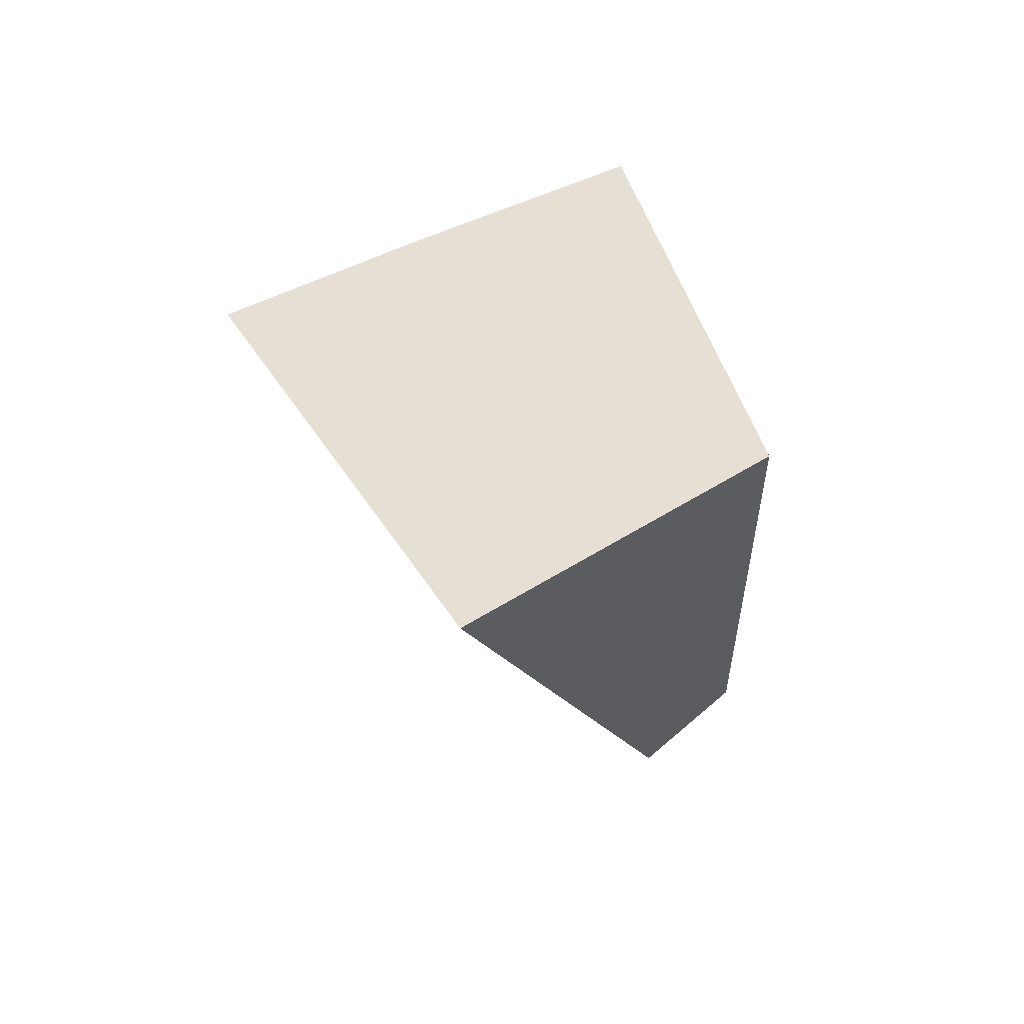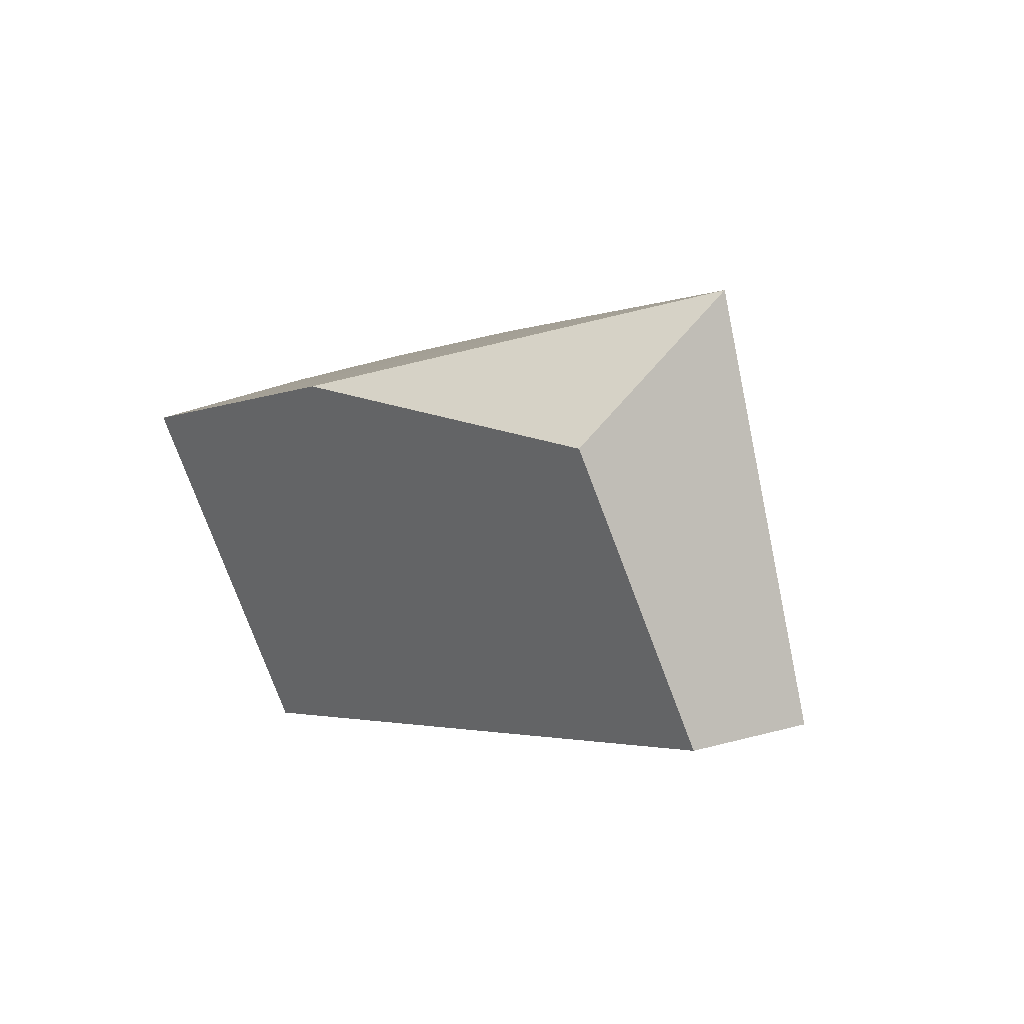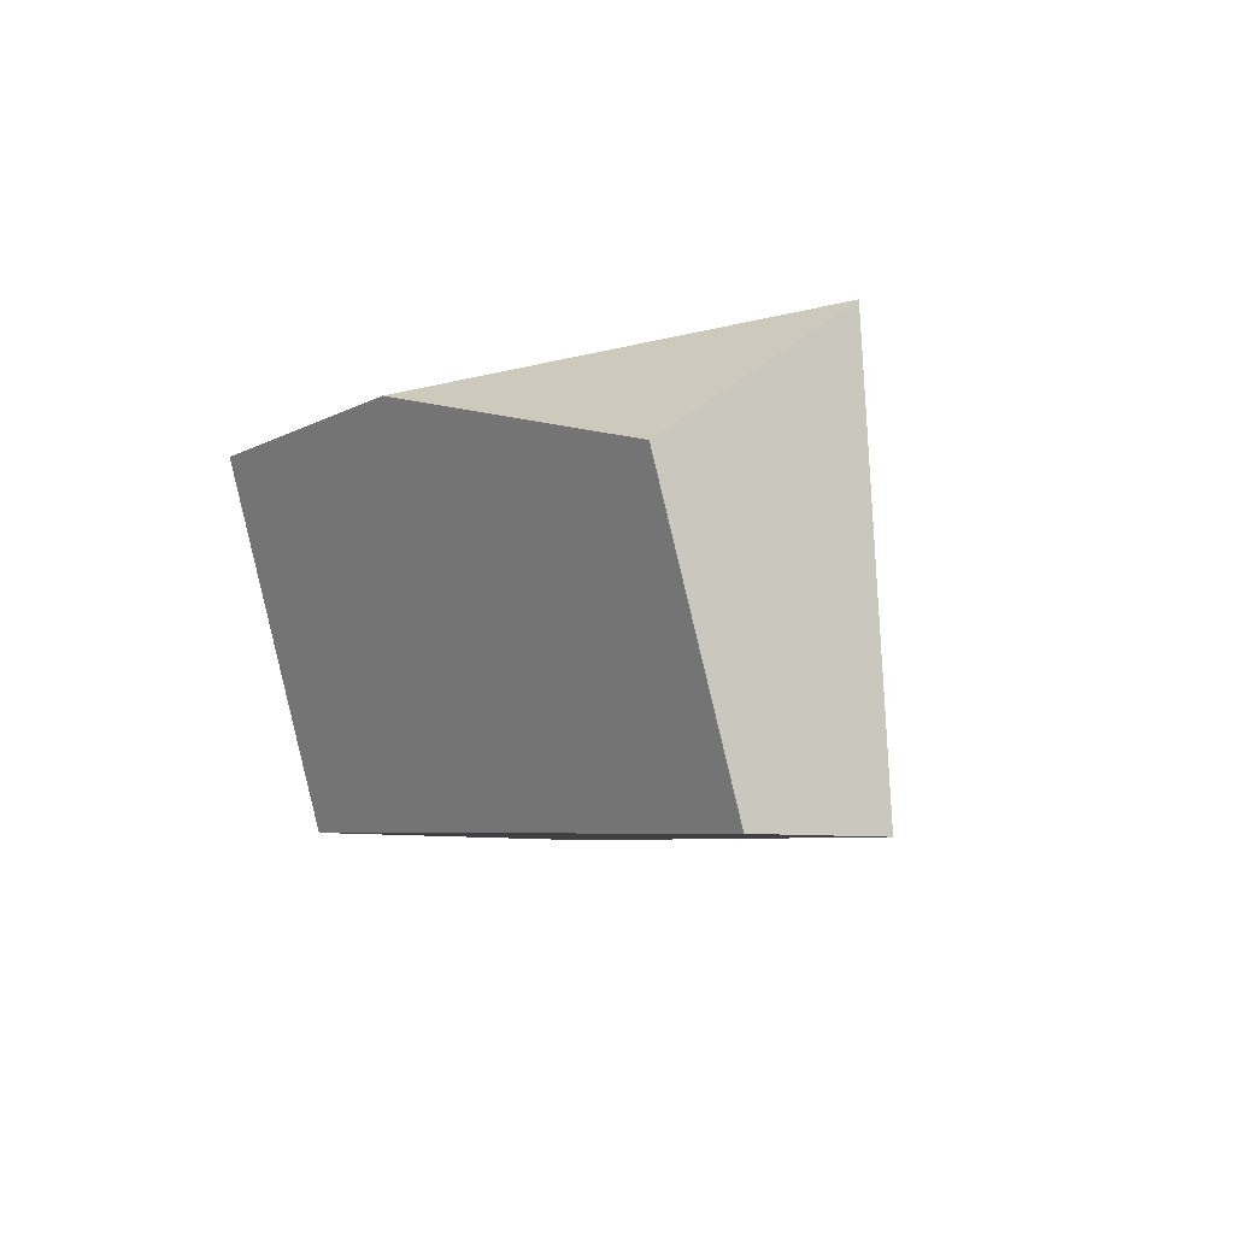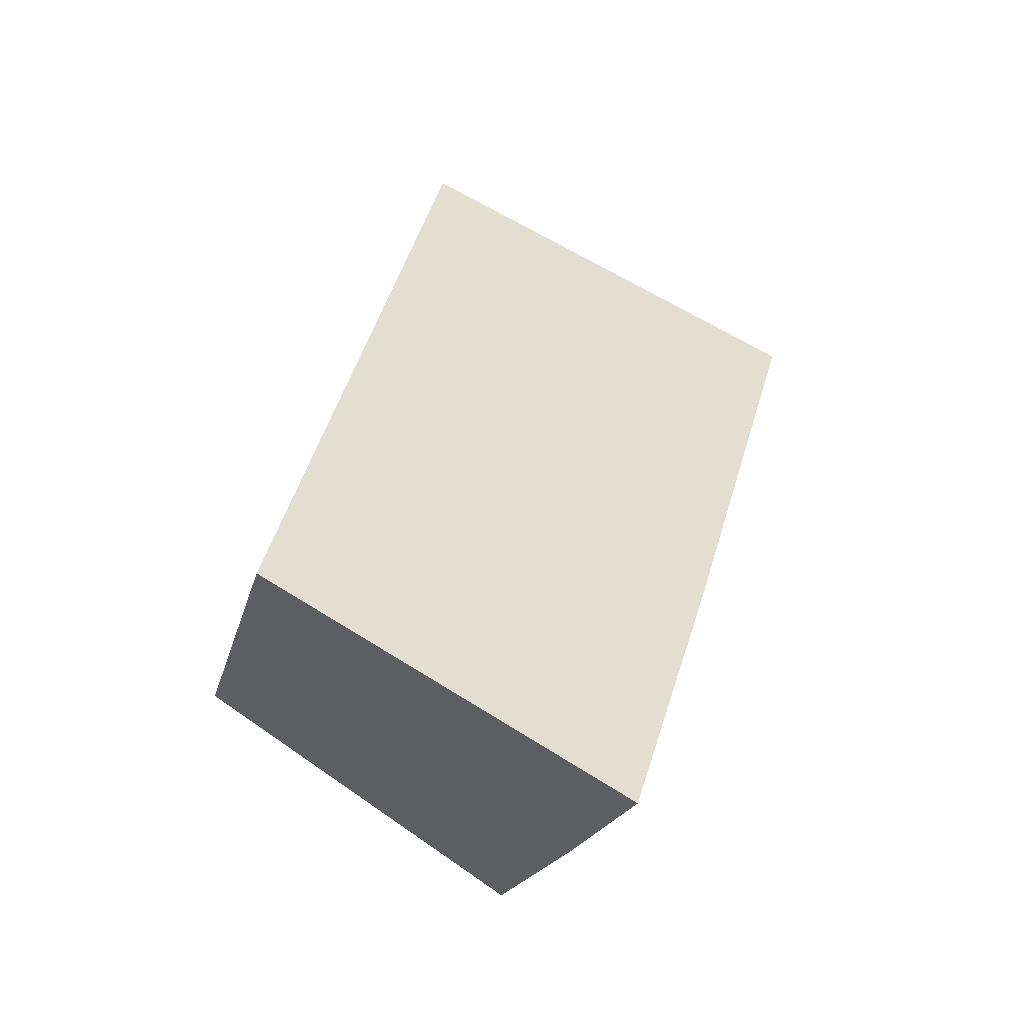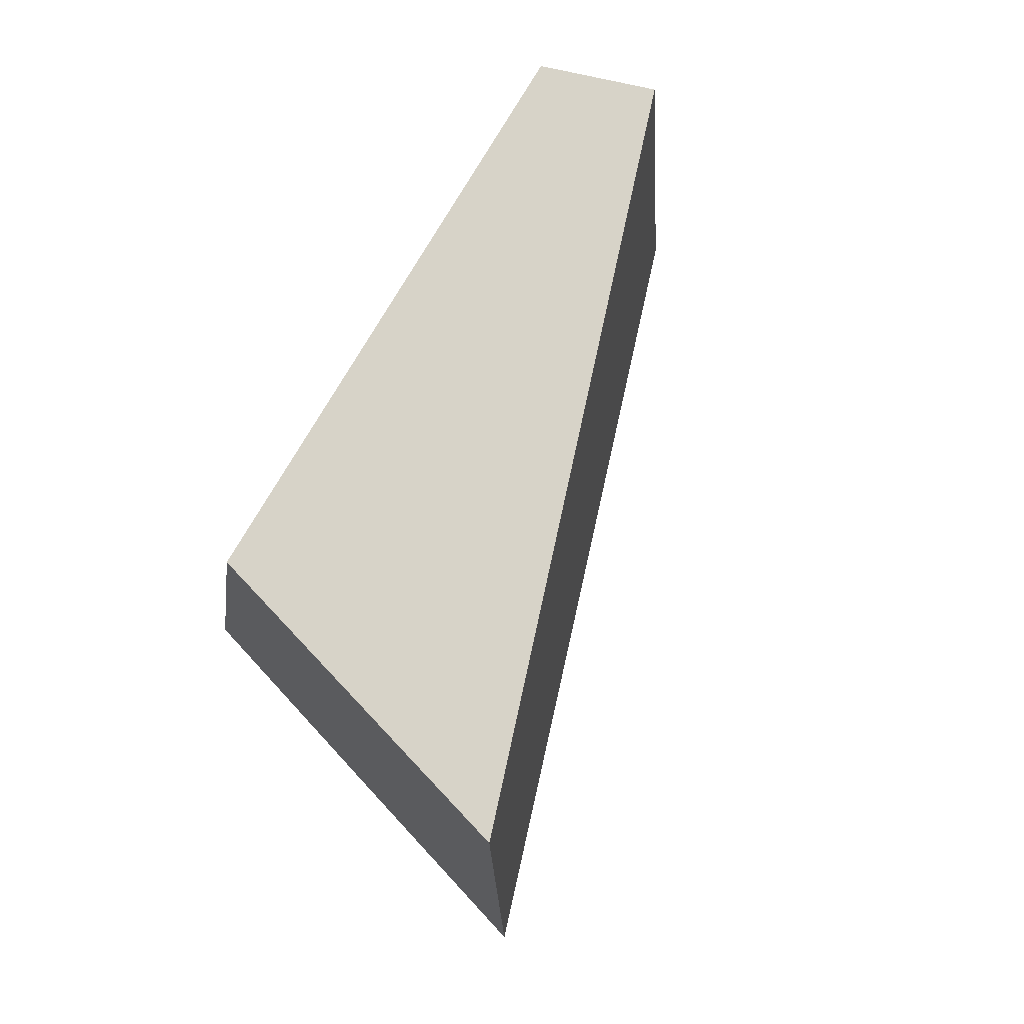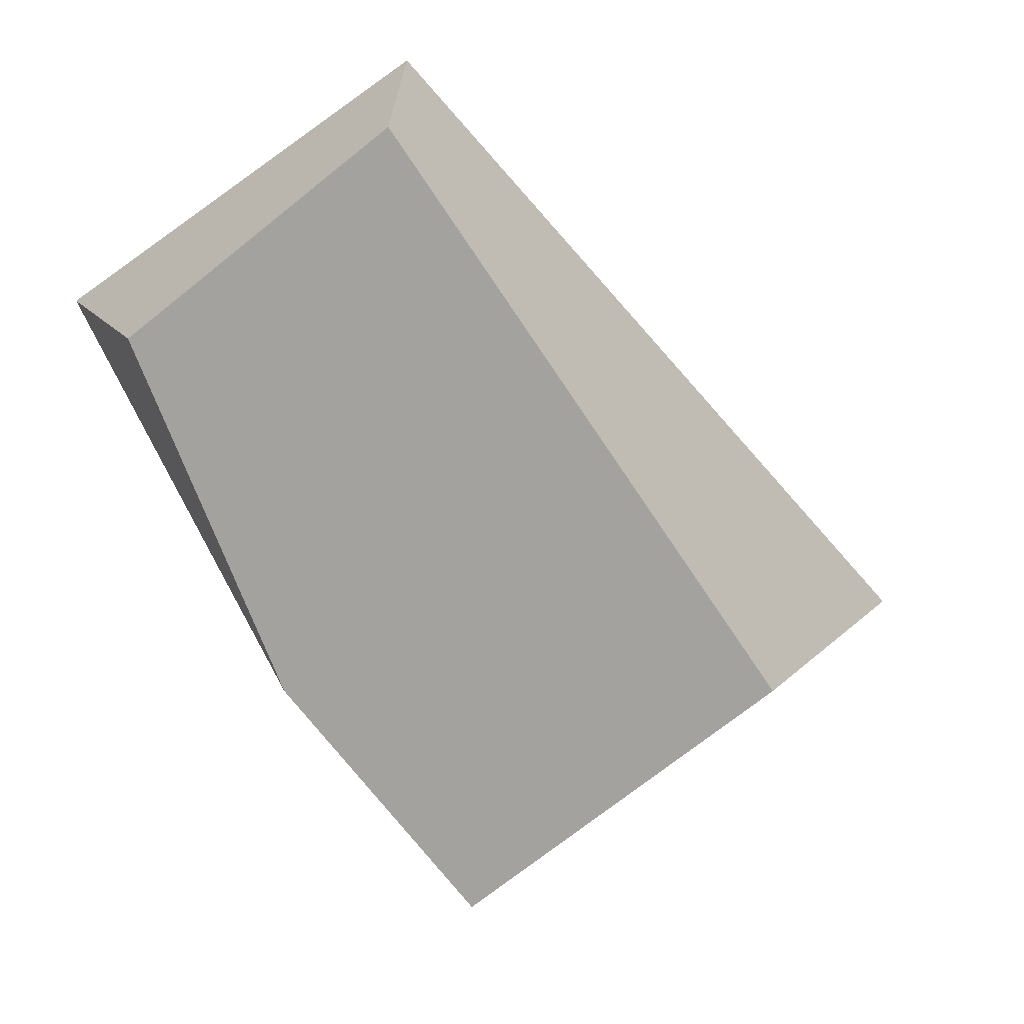
<metadata>
{"format":"obj","ext":"obj","renderer":"f3d","projection":"perspective","resolution":1024,"background":"white","views":[{"elev":-64.8,"azim":-8.4,"up":"+Z"},{"elev":56.7,"azim":111.2,"up":"+Z"},{"elev":46.2,"azim":121.3,"up":"+Z"},{"elev":-3.9,"azim":-142.3,"up":"+Y"},{"elev":-56.2,"azim":129.9,"up":"+Z"},{"elev":-5.6,"azim":73.2,"up":"+Y"}]}
</metadata>
<code>
g Sphere_cell.087_cell_cell.006
v -0.01018 -0.01562 -0.009785
v -0.01972 -0.01259 -0.01732
v -0.01362 -0.002054 -0.002317
v 0.002704 -0.007513 0.009733
v 0.001293 -0.01907 -0.0009969
v -0.004172 0.01404 0.02016
v 0.001293 -0.01907 -0.0009969
v 0.002704 -0.007513 0.009733
v 0.003931 -0.002879 0.01215
v 0.01115 -0.007543 -0.01459
v 0.0157 0.01993 0.007456
v 0.007361 0.01014 0.01892
v 0.007361 0.01014 0.01892
v -0.004172 0.01404 0.02016
v 0.01091 0.02474 0.005288
v 0.0157 0.01993 0.007456
v 0.01115 -0.007543 -0.01459
v -0.005361 -0.001579 -0.0287
v -0.01972 -0.01259 -0.01732
v -0.01018 -0.01562 -0.009785
v 0.001293 -0.01907 -0.0009969
v 0.01115 -0.007543 -0.01459
v 0.0157 0.01993 0.007456
v 0.01091 0.02474 0.005288
v -0.005361 -0.001579 -0.0287
v 0.007361 0.01014 0.01892
v 0.003931 -0.002879 0.01215
v 0.002704 -0.007513 0.009733
v -0.004172 0.01404 0.02016
v -0.01362 -0.002054 -0.002317
v -0.01972 -0.01259 -0.01732
v -0.005361 -0.001579 -0.0287
v -0.004172 0.01404 0.02016
v 0.01091 0.02474 0.005288
g Sphere_cell.087_cell_cell.006_0
f 3 2 1
f 4 3 1
f 1 5 4
f 4 6 3
f 9 8 7
f 9 7 10
f 10 11 9
f 11 12 9
f 15 14 13
f 16 15 13
f 19 18 17
f 17 20 19
f 17 21 20
f 24 23 22
f 25 24 22
f 28 27 26
f 29 28 26
f 32 31 30
f 30 33 32
f 33 34 32

</code>
